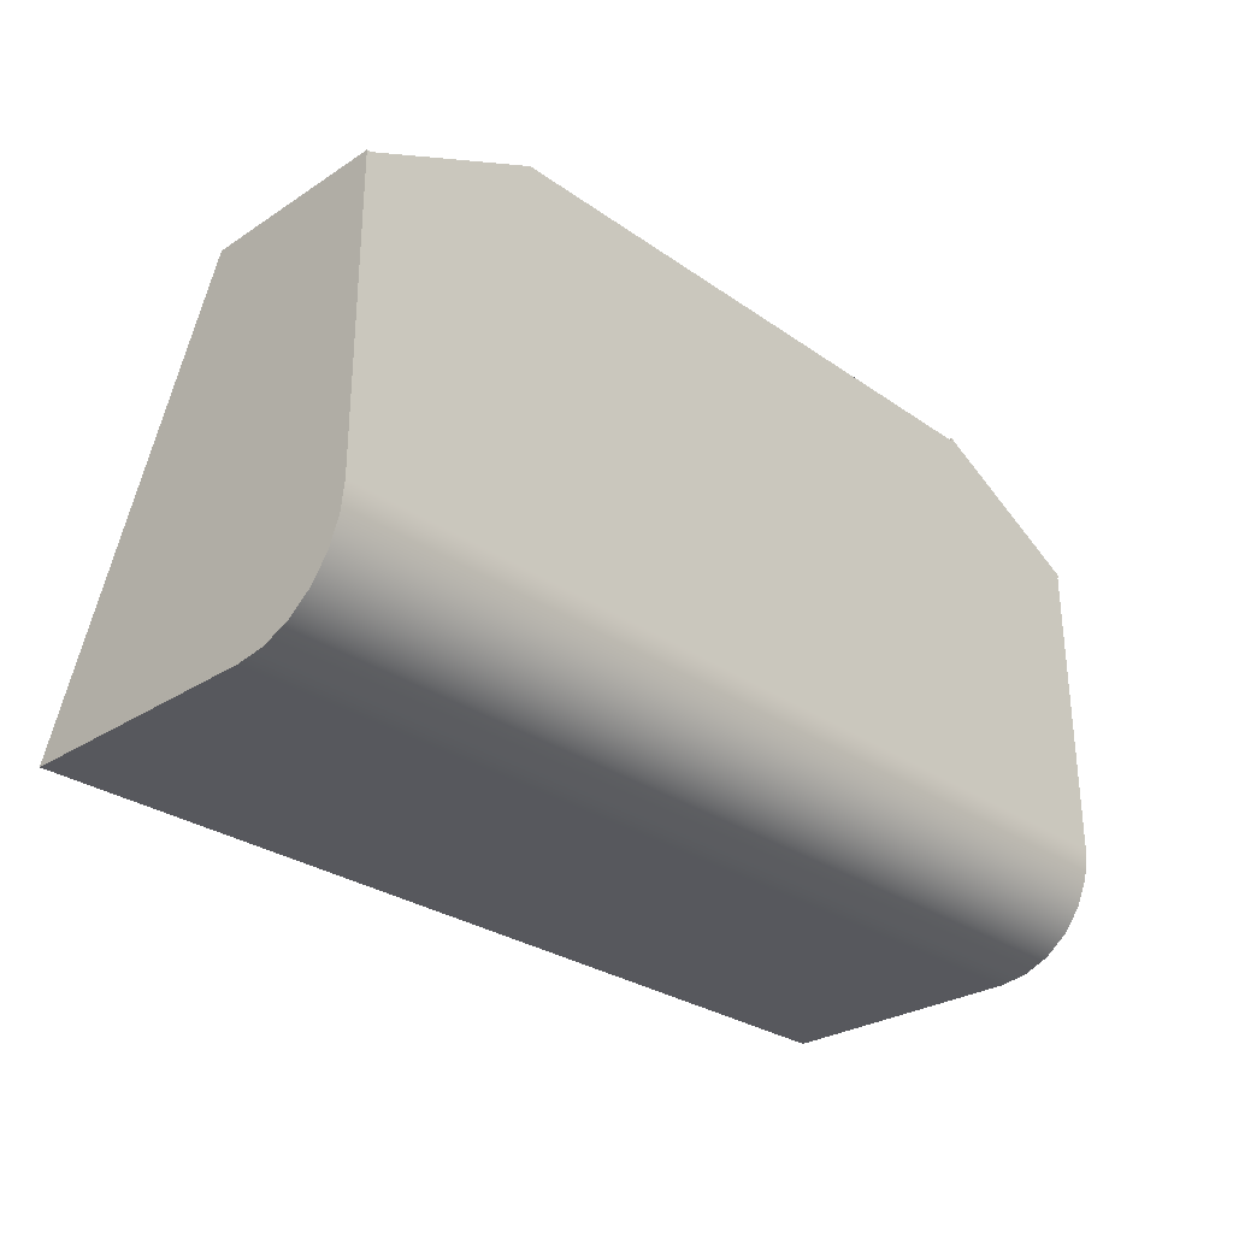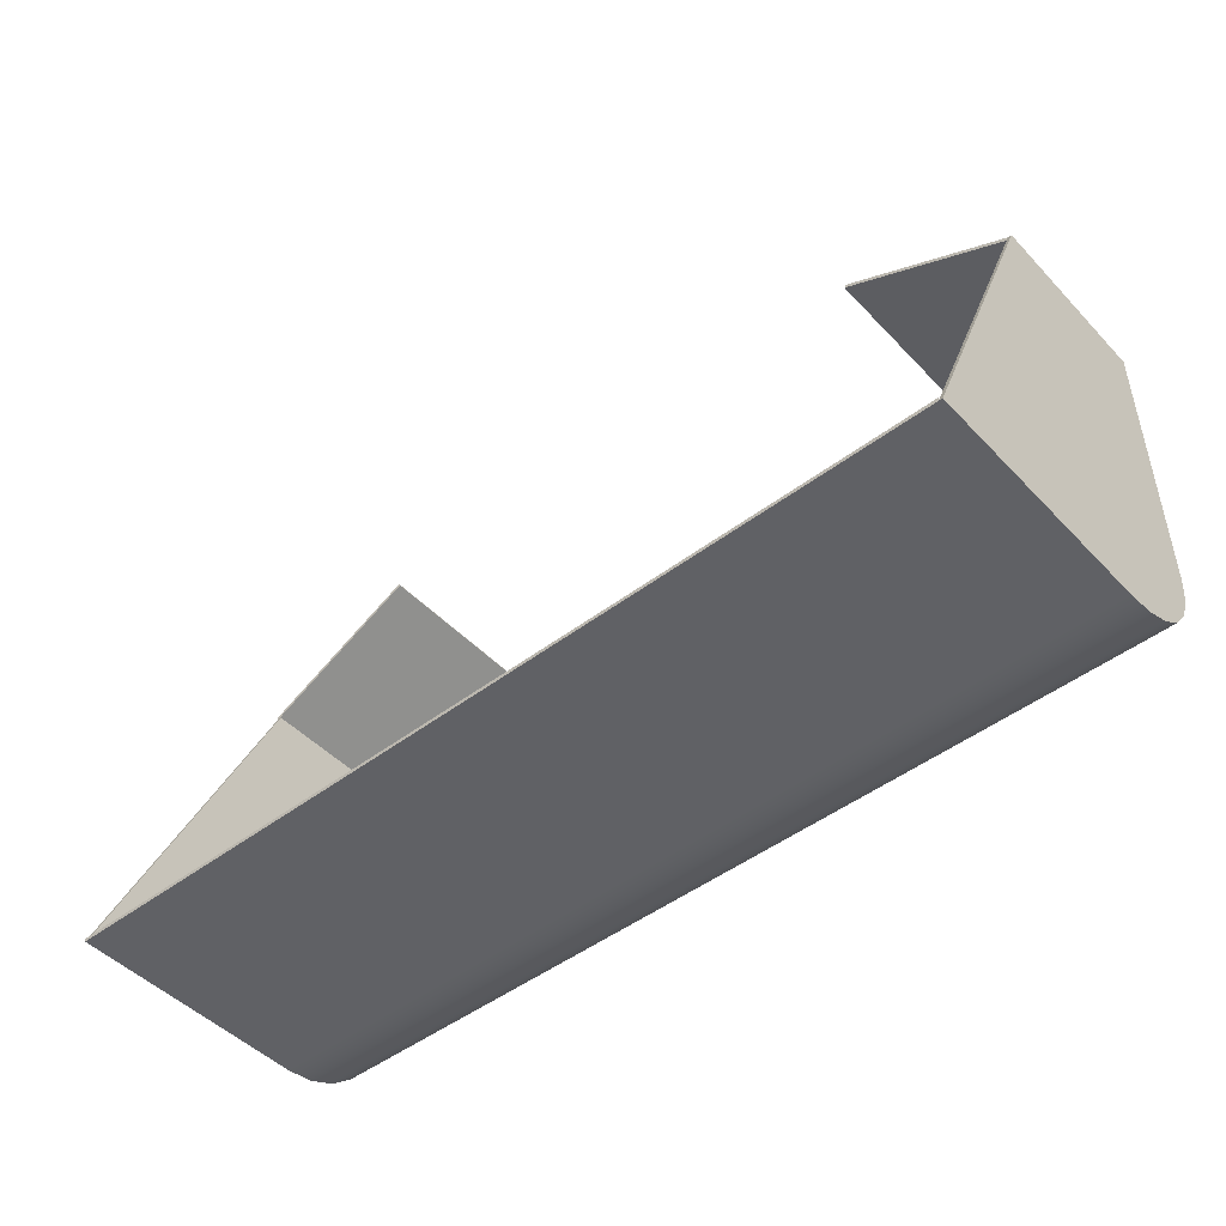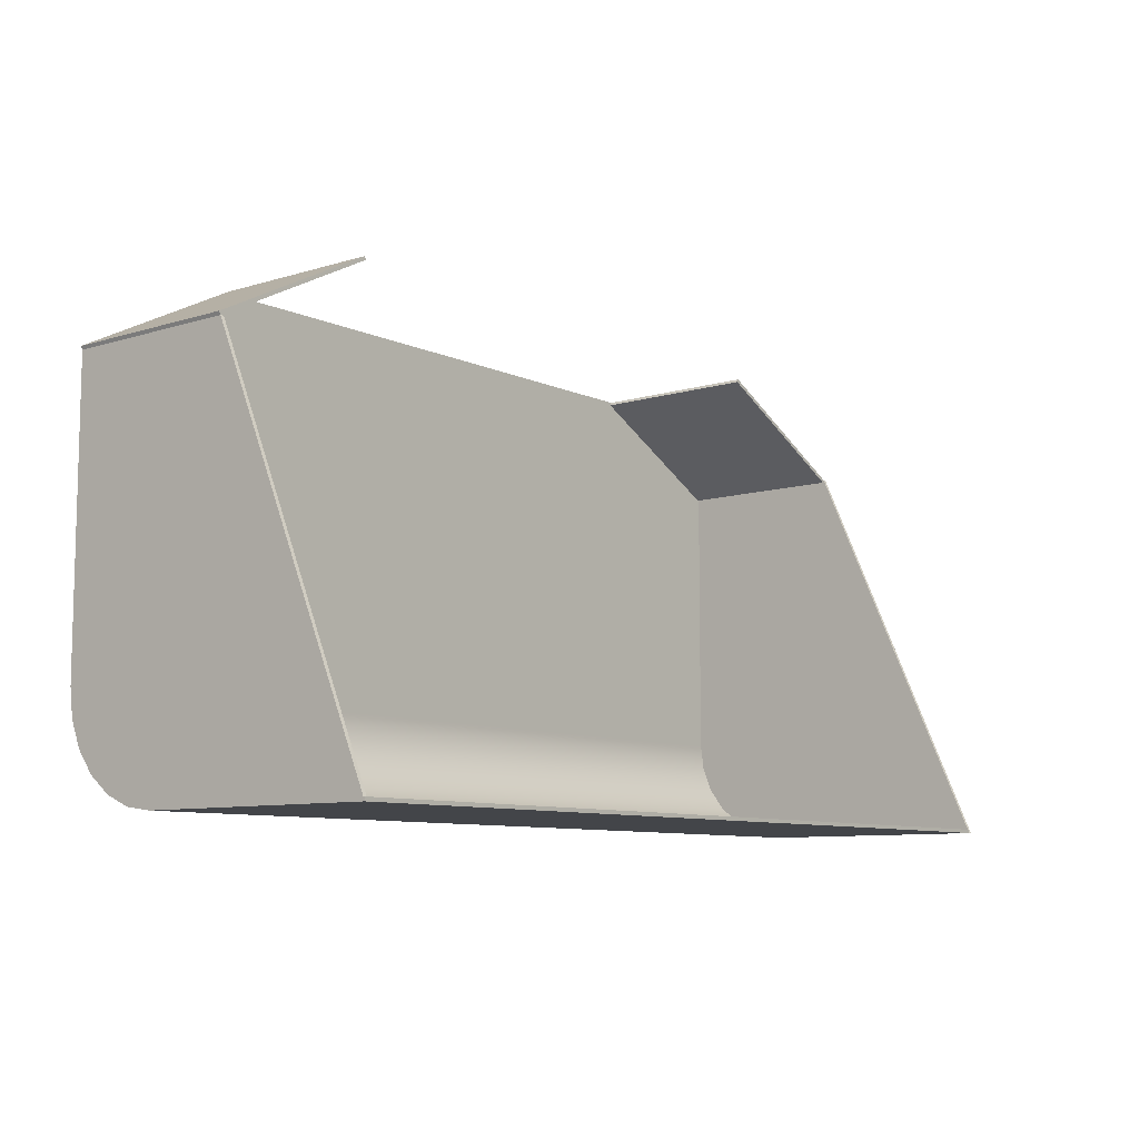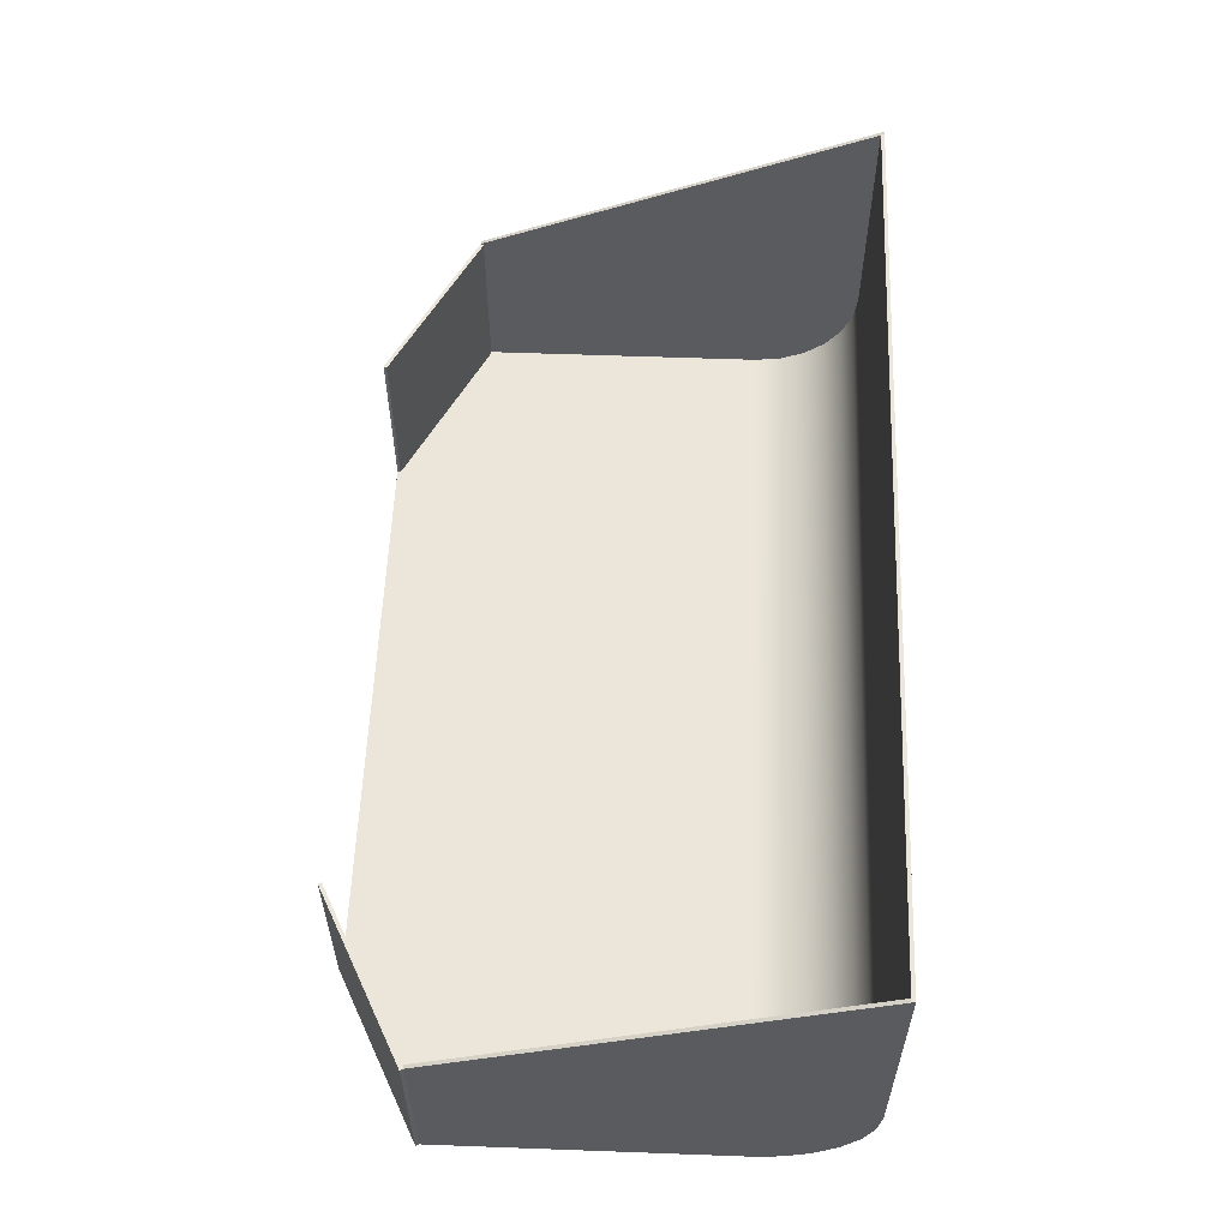
<metadata>
{"format":"obj","ext":"obj","renderer":"f3d","projection":"perspective","resolution":1024,"background":"white","views":[{"elev":-28.9,"azim":-46.0,"up":"+Z"},{"elev":-47.3,"azim":-139.3,"up":"+Z"},{"elev":-8.8,"azim":129.4,"up":"+Z"},{"elev":57.1,"azim":92.2,"up":"+Y"}]}
</metadata>
<code>
g Body8
v 25.4 90.59 25.57
v 15.24 90.59 25.57
v 5.08 90.59 25.57
v -5.08 90.59 25.57
v -15.24 90.59 25.57
v -25.4 90.59 25.57
v -32.82 90.59 21.76
v -40.23 90.59 17.95
v -40.55 90.59 17.95
v -40.55 90.59 9.234
v -40.55 90.59 0.517
v -40.55 90.59 -8.2
v -30.45 90.59 -8.2
v -20.35 90.59 -8.2
v -10.26 90.59 -8.2
v -0.1588 90.59 -8.2
v 9.939 90.59 -8.2
v 20.04 90.59 -8.2
v 30.14 90.59 -8.2
v 40.23 90.59 -8.2
v 40.23 90.59 0.517
v 40.23 90.59 9.234
v 40.23 90.59 17.95
v 40.38 90.59 18.23
v 32.96 90.59 22.04
v 25.55 90.59 25.85
v 20.15 90.59 14.5
v 20.15 90.59 3.151
v 30.26 90.59 3.151
v 30.26 90.59 14.5
v 10 90.59 14.5
v 9.97 90.59 3.151
v -0.11 90.59 14.5
v -0.1344 90.59 3.151
v -10.22 90.59 14.5
v -10.24 90.59 3.151
v -20.33 90.59 14.5
v -20.34 90.59 3.151
v -30.44 90.59 14.5
v -30.45 90.59 3.151
v 40.23 100.2 -17.78
v 30.14 100.2 -17.78
v 20.04 100.2 -17.78
v 9.939 100.2 -17.78
v -0.1588 100.2 -17.78
v -10.26 100.2 -17.78
v -20.35 100.2 -17.78
v -30.45 100.2 -17.78
v -40.55 100.2 -17.78
v -40.55 111 -17.78
v -40.55 121.9 -17.78
v -40.23 121.9 -17.78
v -30.18 121.9 -17.78
v -20.12 121.9 -17.78
v -10.06 121.9 -17.78
v 0 121.9 -17.78
v 10.06 121.9 -17.78
v 20.12 121.9 -17.78
v 30.18 121.9 -17.78
v 40.23 121.9 -17.78
v 40.23 111 -17.78
v -30.45 111 -17.78
v -20.35 111 -17.78
v -10.26 111 -17.78
v -0.1588 111 -17.78
v 9.939 111 -17.78
v 20.04 111 -17.78
v 30.14 111 -17.78
v -40.55 90.91 -10.68
v -40.55 91.87 -12.99
v -40.55 93.39 -14.97
v -40.55 95.38 -16.5
v -40.55 97.69 -17.45
v 40.23 97.69 -17.45
v 40.23 95.38 -16.5
v 40.23 93.39 -14.97
v 40.23 91.87 -12.99
v 40.23 90.91 -10.68
v -30.45 90.91 -10.68
v -20.35 90.91 -10.68
v -10.26 90.91 -10.68
v -0.1588 90.91 -10.68
v 9.939 90.91 -10.68
v 20.04 90.91 -10.68
v 30.14 90.91 -10.68
v -30.45 91.87 -12.99
v -20.35 91.87 -12.99
v -10.26 91.87 -12.99
v -0.1588 91.87 -12.99
v 9.939 91.87 -12.99
v 20.04 91.87 -12.99
v 30.14 91.87 -12.99
v -30.45 93.39 -14.97
v -20.35 93.39 -14.97
v -10.26 93.39 -14.97
v -0.1588 93.39 -14.97
v 9.939 93.39 -14.97
v 20.04 93.39 -14.97
v 30.14 93.39 -14.97
v -30.45 95.38 -16.5
v -20.35 95.38 -16.5
v -10.26 95.38 -16.5
v -0.1588 95.38 -16.5
v 9.939 95.38 -16.5
v 20.04 95.38 -16.5
v 30.14 95.38 -16.5
v -30.45 97.69 -17.45
v -20.35 97.69 -17.45
v -10.26 97.69 -17.45
v -0.1588 97.69 -17.45
v 9.939 97.69 -17.45
v 20.04 97.69 -17.45
v 30.14 97.69 -17.45
v -40.09 90.9 17.67
v -32.67 90.9 21.48
v -25.25 90.9 25.29
v -25.4 90.9 25.57
v -15.24 90.9 25.57
v -5.08 90.9 25.57
v 5.08 90.9 25.57
v 15.24 90.9 25.57
v 25.4 90.9 25.57
v 32.82 90.9 21.76
v 40.23 90.9 17.95
v 39.92 90.9 17.95
v 39.92 90.9 9.234
v 39.92 90.9 0.517
v 39.92 90.9 -8.2
v 29.9 90.9 -8.2
v 19.88 90.9 -8.2
v 9.86 90.9 -8.2
v -0.1588 90.9 -8.2
v -10.18 90.9 -8.2
v -20.2 90.9 -8.2
v -30.21 90.9 -8.2
v -40.23 90.9 -8.2
v -40.23 90.9 0.517
v -40.23 90.9 9.234
v -40.23 90.9 17.95
v -30.19 90.9 14.31
v -30.2 90.9 3.057
v -20.14 90.9 14.31
v -20.17 90.9 3.057
v -10.06 90.9 14.31
v -10.06 90.9 3.057
v 0 90.9 14.31
v 0 90.9 3.057
v 10.06 90.9 14.31
v 10.06 90.9 3.057
v 20.12 90.9 14.31
v 20.12 90.9 3.057
v 30.18 90.9 14.31
v 30.18 90.9 3.057
v -40.23 91.22 -10.6
v -40.23 92.14 -12.83
v -40.23 93.62 -14.75
v -40.23 95.53 -16.22
v -40.23 97.77 -17.15
v -40.23 100.2 -17.46
v -40.23 111 -17.46
v -40.23 121.8 -17.46
v -40.23 118 -8.609
v -40.23 114.1 0.2447
v -40.23 110.3 9.098
v -40.23 106.5 17.95
v -40.23 98.69 17.95
v -40.23 101.2 9.098
v -40.23 101.2 0.2447
v -40.23 111.5 0.2447
v -40.23 101.2 -8.609
v -40.23 111.5 -8.609
v -40.55 98.53 17.95
v -40.55 106.5 17.95
v -40.55 110.3 9.019
v -40.55 114.2 0.08591
v -40.55 118.1 -8.847
v -40.55 101 9.019
v -40.55 111.5 0.08591
v -40.55 101 0.08591
v -40.55 111.5 -8.847
v -40.55 101 -8.847
v -25.4 98.69 25.57
v -25.4 106.5 25.57
v -32.82 106.5 21.76
v -32.82 98.53 21.76
v 40.23 121.8 -17.46
v 40.23 118 -8.609
v 40.23 114.1 0.2447
v 40.23 110.3 9.098
v 40.23 106.5 17.95
v 40.23 98.69 17.95
v 40.23 121.9 -17.46
v 40.23 111.5 -8.847
v 40.23 101 -8.847
v 40.23 111.5 0.08591
v 40.23 101 0.08591
v 40.23 101 9.061
v -40.09 98.69 17.67
v -40.09 106.5 17.67
v -32.67 106.5 21.48
v -25.25 106.5 25.29
v -25.25 98.69 25.29
v -32.67 98.69 21.48
v 39.92 91.22 -10.6
v 39.92 92.14 -12.83
v 39.92 93.62 -14.75
v 39.92 95.53 -16.22
v 39.92 97.77 -17.15
v 39.92 100.2 -17.46
v 29.9 100.2 -17.46
v 19.88 100.2 -17.46
v 9.86 100.2 -17.46
v -0.1588 100.2 -17.46
v -10.18 100.2 -17.46
v -20.2 100.2 -17.46
v -30.21 100.2 -17.46
v 28.47 91.22 -10.6
v 17.02 91.22 -10.6
v 5.566 91.22 -10.6
v -5.884 91.22 -10.6
v -17.33 91.22 -10.6
v -28.78 91.22 -10.6
v 28.47 92.14 -12.83
v 17.02 92.14 -12.83
v 5.566 92.14 -12.83
v -5.884 92.14 -12.83
v -17.33 92.14 -12.83
v -28.78 92.14 -12.83
v 28.47 93.62 -14.75
v 17.02 93.62 -14.75
v 5.566 93.62 -14.75
v -5.884 93.62 -14.75
v -17.33 93.62 -14.75
v -28.78 93.62 -14.75
v 28.47 95.53 -16.22
v 17.02 95.53 -16.22
v 5.566 95.53 -16.22
v -5.884 95.53 -16.22
v -17.33 95.53 -16.22
v -28.78 95.53 -16.22
v 28.47 97.77 -17.15
v 17.02 97.77 -17.15
v 5.566 97.77 -17.15
v -5.884 97.77 -17.15
v -17.33 97.77 -17.15
v -28.78 97.77 -17.15
v 39.92 121.8 -17.46
v 30.18 121.9 -17.46
v 20.12 121.9 -17.46
v 10.06 121.9 -17.46
v 0 121.9 -17.46
v -10.06 121.9 -17.46
v -20.12 121.9 -17.46
v -30.18 121.9 -17.46
v -40.23 121.9 -17.46
v 39.92 111 -17.46
v 30.18 111 -17.46
v 20.12 111 -17.46
v 10.06 111 -17.46
v 0 111 -17.46
v -10.06 111 -17.46
v -20.16 111 -17.46
v -30.2 111 -17.46
v 39.92 118 -8.609
v 39.92 114.1 0.2447
v 39.92 110.3 9.098
v 39.92 106.5 17.95
v 39.92 98.69 17.95
v 39.92 101.2 -8.609
v 39.92 111.5 -8.609
v 39.92 101.2 0.2447
v 39.92 111.5 0.2447
v 39.92 101.2 9.098
v 25.4 98.69 25.57
v 25.4 106.5 25.57
v 32.82 106.5 21.76
v 32.82 98.69 21.76
v 40.38 106.5 18.23
v 32.96 106.5 22.04
v 25.55 106.5 25.85
v 25.55 98.53 25.85
v 40.38 98.53 18.23
v 32.96 98.53 22.04
f 2 27 1
f 1 27 30
f 1 30 25
f 25 30 23
f 25 23 24
f 27 2 31
f 31 2 3
f 31 3 33
f 33 3 4
f 33 4 35
f 35 4 5
f 35 5 37
f 37 5 6
f 37 6 39
f 39 6 7
f 39 7 8
f 9 10 8
f 8 10 39
f 39 10 40
f 40 10 11
f 40 11 13
f 13 11 12
f 13 14 40
f 40 14 38
f 40 38 39
f 39 38 37
f 14 15 38
f 38 15 36
f 38 36 37
f 37 36 35
f 15 16 36
f 36 16 34
f 36 34 35
f 35 34 33
f 16 17 34
f 34 17 32
f 34 32 33
f 33 32 31
f 17 18 32
f 32 18 28
f 32 28 31
f 31 28 27
f 18 19 28
f 28 19 29
f 28 29 30
f 30 29 22
f 30 22 23
f 20 21 19
f 19 21 29
f 21 22 29
f 25 26 1
f 27 28 30
f 41 42 61
f 61 42 68
f 61 68 59
f 59 68 58
f 58 68 67
f 58 67 57
f 57 67 66
f 57 66 56
f 56 66 65
f 56 65 55
f 55 65 64
f 55 64 54
f 54 64 63
f 54 63 53
f 53 63 62
f 53 62 52
f 52 62 50
f 52 50 51
f 42 43 68
f 68 43 67
f 43 44 67
f 67 44 66
f 44 45 66
f 66 45 65
f 45 46 65
f 65 46 64
f 46 47 64
f 64 47 63
f 47 48 63
f 63 48 62
f 48 49 62
f 62 49 50
f 59 60 61
f 20 19 78
f 78 19 85
f 78 85 77
f 77 85 92
f 77 92 76
f 76 92 99
f 76 99 75
f 75 99 106
f 75 106 74
f 74 106 113
f 74 113 41
f 41 113 42
f 42 113 112
f 42 112 43
f 43 112 111
f 43 111 44
f 44 111 110
f 44 110 45
f 45 110 109
f 45 109 46
f 46 109 108
f 46 108 47
f 47 108 107
f 47 107 48
f 48 107 73
f 48 73 49
f 19 18 85
f 85 18 84
f 85 84 92
f 92 84 91
f 92 91 99
f 99 91 98
f 99 98 106
f 106 98 105
f 106 105 113
f 113 105 112
f 18 17 84
f 84 17 83
f 84 83 91
f 91 83 90
f 91 90 98
f 98 90 97
f 98 97 105
f 105 97 104
f 105 104 112
f 112 104 111
f 17 16 83
f 83 16 82
f 83 82 90
f 90 82 89
f 90 89 97
f 97 89 96
f 97 96 104
f 104 96 103
f 104 103 111
f 111 103 110
f 16 15 82
f 82 15 81
f 82 81 89
f 89 81 88
f 89 88 96
f 96 88 95
f 96 95 103
f 103 95 102
f 103 102 110
f 110 102 109
f 15 14 81
f 81 14 80
f 81 80 88
f 88 80 87
f 88 87 95
f 95 87 94
f 95 94 102
f 102 94 101
f 102 101 109
f 109 101 108
f 14 13 80
f 80 13 79
f 80 79 87
f 87 79 86
f 87 86 94
f 94 86 93
f 94 93 101
f 101 93 100
f 101 100 108
f 108 100 107
f 13 12 79
f 79 12 69
f 79 69 86
f 86 69 70
f 86 70 93
f 93 70 71
f 93 71 100
f 100 71 72
f 100 72 107
f 107 72 73
f 115 140 114
f 114 140 138
f 114 138 139
f 115 116 140
f 140 116 142
f 140 142 143
f 143 142 145
f 143 145 133
f 133 145 132
f 132 145 147
f 132 147 131
f 131 147 149
f 131 149 130
f 130 149 151
f 130 151 129
f 129 151 153
f 129 153 127
f 127 153 126
f 126 153 152
f 126 152 125
f 125 152 123
f 125 123 124
f 117 118 116
f 116 118 142
f 142 118 144
f 144 118 119
f 144 119 146
f 146 119 120
f 146 120 148
f 148 120 121
f 148 121 150
f 150 121 122
f 150 122 152
f 152 122 123
f 127 128 129
f 133 134 143
f 143 134 141
f 143 141 140
f 140 141 138
f 134 135 141
f 141 135 137
f 141 137 138
f 135 136 137
f 147 145 144
f 144 145 142
f 149 147 146
f 146 147 144
f 151 149 148
f 148 149 146
f 153 151 150
f 150 151 148
f 152 153 150
f 139 138 166
f 166 138 167
f 166 167 165
f 165 167 164
f 164 167 168
f 164 168 169
f 169 168 171
f 169 171 163
f 163 171 162
f 162 171 160
f 162 160 161
f 138 137 167
f 167 137 168
f 137 136 168
f 168 136 170
f 168 170 171
f 171 170 160
f 136 154 170
f 170 154 155
f 170 155 156
f 156 157 170
f 170 157 158
f 170 158 159
f 159 160 170
f 163 164 169
f 9 172 10
f 10 172 177
f 10 177 11
f 11 177 179
f 11 179 12
f 12 179 181
f 12 181 69
f 69 181 70
f 70 181 71
f 71 181 72
f 72 181 73
f 73 181 49
f 49 181 50
f 50 181 180
f 50 180 176
f 176 180 175
f 175 180 178
f 175 178 174
f 174 178 179
f 174 179 177
f 172 173 177
f 177 173 174
f 176 51 50
f 181 179 178
f 181 178 180
f 165 173 166
f 166 173 172
f 166 172 139
f 139 172 9
f 139 9 8
f 52 51 161
f 161 51 176
f 161 176 162
f 162 176 175
f 162 175 163
f 163 175 174
f 163 174 164
f 164 174 173
f 164 173 165
f 182 185 117
f 117 185 7
f 117 7 6
f 183 184 182
f 182 184 185
f 165 166 184
f 184 166 185
f 166 139 185
f 185 139 7
f 139 8 7
f 187 61 186
f 186 61 60
f 186 60 192
f 61 187 193
f 193 187 188
f 193 188 195
f 195 188 189
f 195 189 196
f 196 189 197
f 196 197 21
f 21 197 22
f 22 197 191
f 22 191 124
f 189 190 197
f 197 190 191
f 124 23 22
f 21 20 196
f 196 20 194
f 196 194 193
f 193 194 61
f 20 78 194
f 194 78 77
f 194 77 76
f 76 75 194
f 194 75 74
f 194 74 41
f 41 61 194
f 195 196 193
f 122 121 1
f 1 121 2
f 2 121 120
f 2 120 3
f 3 120 119
f 3 119 4
f 4 119 118
f 4 118 5
f 5 118 117
f 5 117 6
f 116 115 202
f 202 115 203
f 202 203 201
f 201 203 200
f 200 203 198
f 200 198 199
f 115 114 203
f 203 114 198
f 201 200 183
f 183 200 184
f 184 200 199
f 184 199 165
f 139 166 114
f 114 166 198
f 198 166 165
f 198 165 199
f 116 202 117
f 117 202 182
f 182 202 201
f 182 201 183
f 128 204 129
f 129 204 217
f 129 217 130
f 130 217 218
f 130 218 131
f 131 218 219
f 131 219 132
f 132 219 220
f 132 220 133
f 133 220 221
f 133 221 134
f 134 221 222
f 134 222 135
f 135 222 154
f 135 154 136
f 217 204 223
f 223 204 205
f 223 205 229
f 229 205 206
f 229 206 235
f 235 206 207
f 235 207 241
f 241 207 208
f 241 208 210
f 210 208 209
f 210 211 241
f 241 211 242
f 241 242 235
f 235 242 236
f 235 236 229
f 229 236 230
f 229 230 223
f 223 230 224
f 223 224 217
f 217 224 218
f 211 212 242
f 242 212 243
f 242 243 236
f 236 243 237
f 236 237 230
f 230 237 231
f 230 231 224
f 224 231 225
f 224 225 218
f 218 225 219
f 212 213 243
f 243 213 244
f 243 244 237
f 237 244 238
f 237 238 231
f 231 238 232
f 231 232 225
f 225 232 226
f 225 226 219
f 219 226 220
f 213 214 244
f 244 214 245
f 244 245 238
f 238 245 239
f 238 239 232
f 232 239 233
f 232 233 226
f 226 233 227
f 226 227 220
f 220 227 221
f 214 215 245
f 245 215 246
f 245 246 239
f 239 246 240
f 239 240 233
f 233 240 234
f 233 234 227
f 227 234 228
f 227 228 221
f 221 228 222
f 215 216 246
f 246 216 158
f 246 158 240
f 240 158 157
f 240 157 234
f 234 157 156
f 234 156 228
f 228 156 155
f 228 155 222
f 222 155 154
f 216 159 158
f 186 192 247
f 247 192 248
f 247 248 257
f 257 248 258
f 257 258 210
f 210 258 211
f 211 258 259
f 211 259 212
f 212 259 260
f 212 260 213
f 213 260 261
f 213 261 214
f 214 261 262
f 214 262 215
f 215 262 263
f 215 263 216
f 216 263 160
f 216 160 159
f 248 249 258
f 258 249 259
f 249 250 259
f 259 250 260
f 250 251 260
f 260 251 261
f 251 252 261
f 261 252 253
f 261 253 262
f 262 253 254
f 262 254 263
f 263 254 161
f 263 161 160
f 254 255 161
f 210 209 257
f 257 209 256
f 257 256 247
f 52 161 255
f 255 254 52
f 52 254 53
f 53 254 253
f 53 253 54
f 54 253 252
f 54 252 55
f 55 252 251
f 55 251 56
f 56 251 250
f 56 250 57
f 57 250 249
f 57 249 58
f 58 249 248
f 58 248 59
f 59 248 192
f 59 192 60
f 247 264 186
f 186 264 187
f 187 264 265
f 187 265 188
f 188 265 266
f 188 266 189
f 189 266 267
f 189 267 190
f 247 256 264
f 264 256 270
f 264 270 265
f 265 270 272
f 265 272 266
f 266 272 271
f 266 271 273
f 273 271 127
f 273 127 126
f 270 256 269
f 269 256 209
f 269 209 208
f 208 207 269
f 269 207 206
f 269 206 205
f 205 204 269
f 269 204 128
f 269 128 271
f 271 128 127
f 125 268 126
f 126 268 273
f 268 267 273
f 273 267 266
f 272 270 269
f 271 272 269
f 124 191 125
f 125 191 268
f 268 191 190
f 268 190 267
f 124 123 191
f 191 123 277
f 191 277 190
f 190 277 276
f 276 277 274
f 276 274 275
f 123 122 277
f 277 122 274
f 278 279 282
f 282 279 283
f 282 283 24
f 24 283 25
f 25 283 281
f 25 281 26
f 279 280 283
f 283 280 281
f 275 280 276
f 276 280 279
f 276 279 190
f 190 279 278
f 190 278 191
f 191 278 282
f 191 282 124
f 124 282 24
f 124 24 23
f 1 26 122
f 122 26 281
f 122 281 274
f 274 281 280
f 274 280 275

</code>
